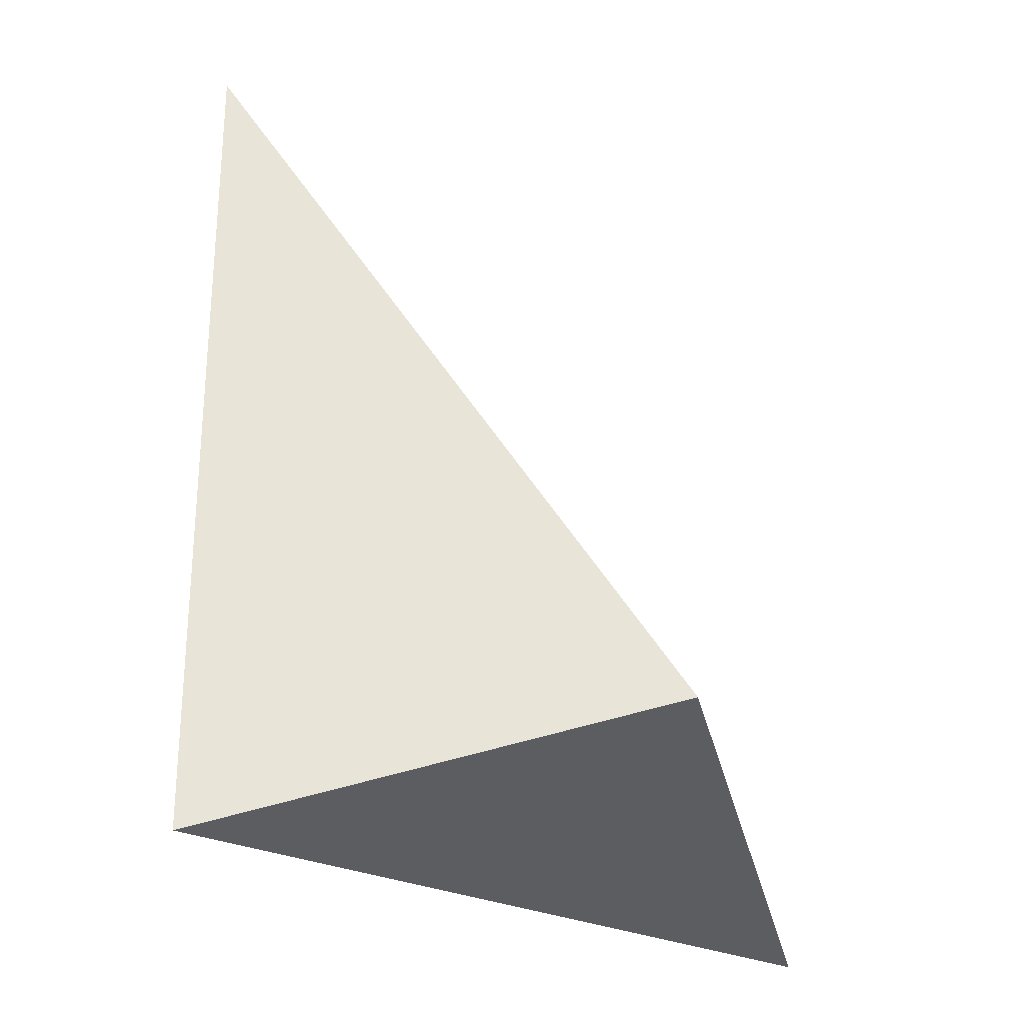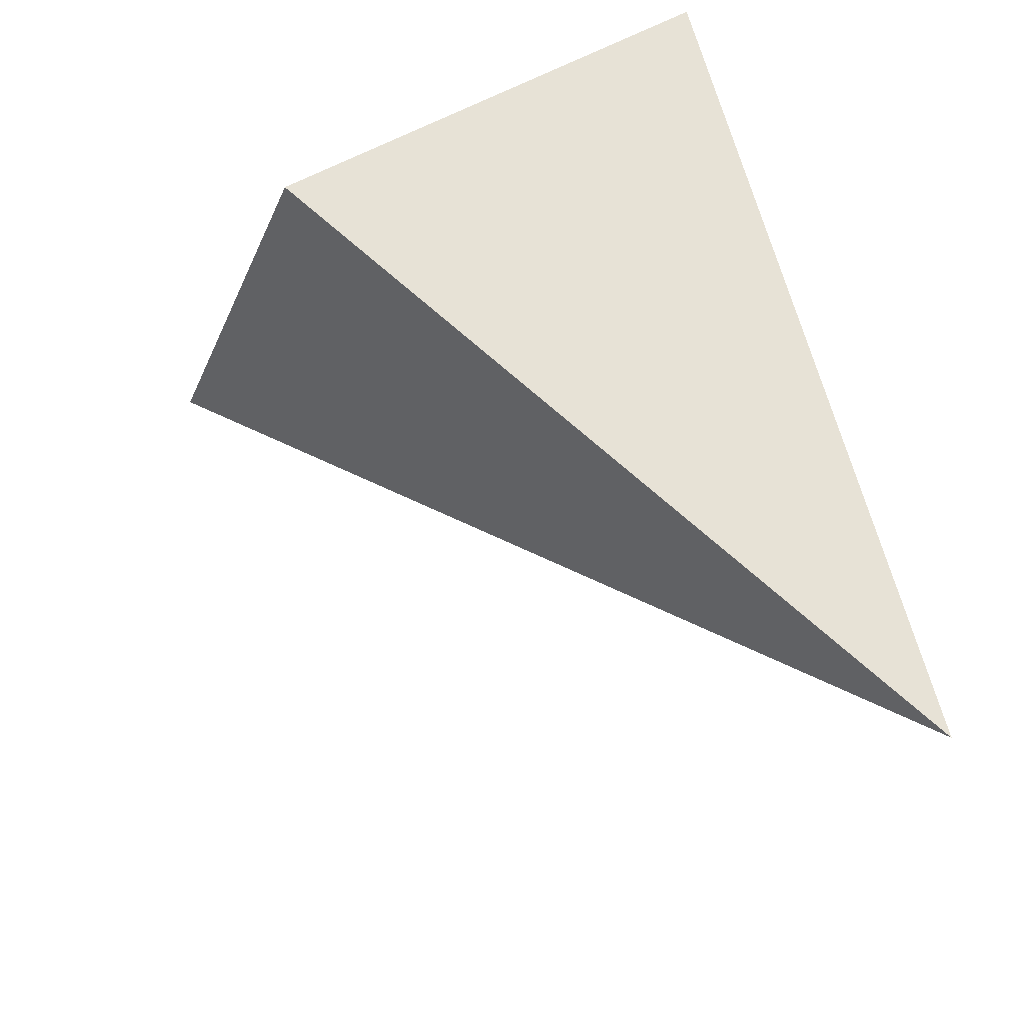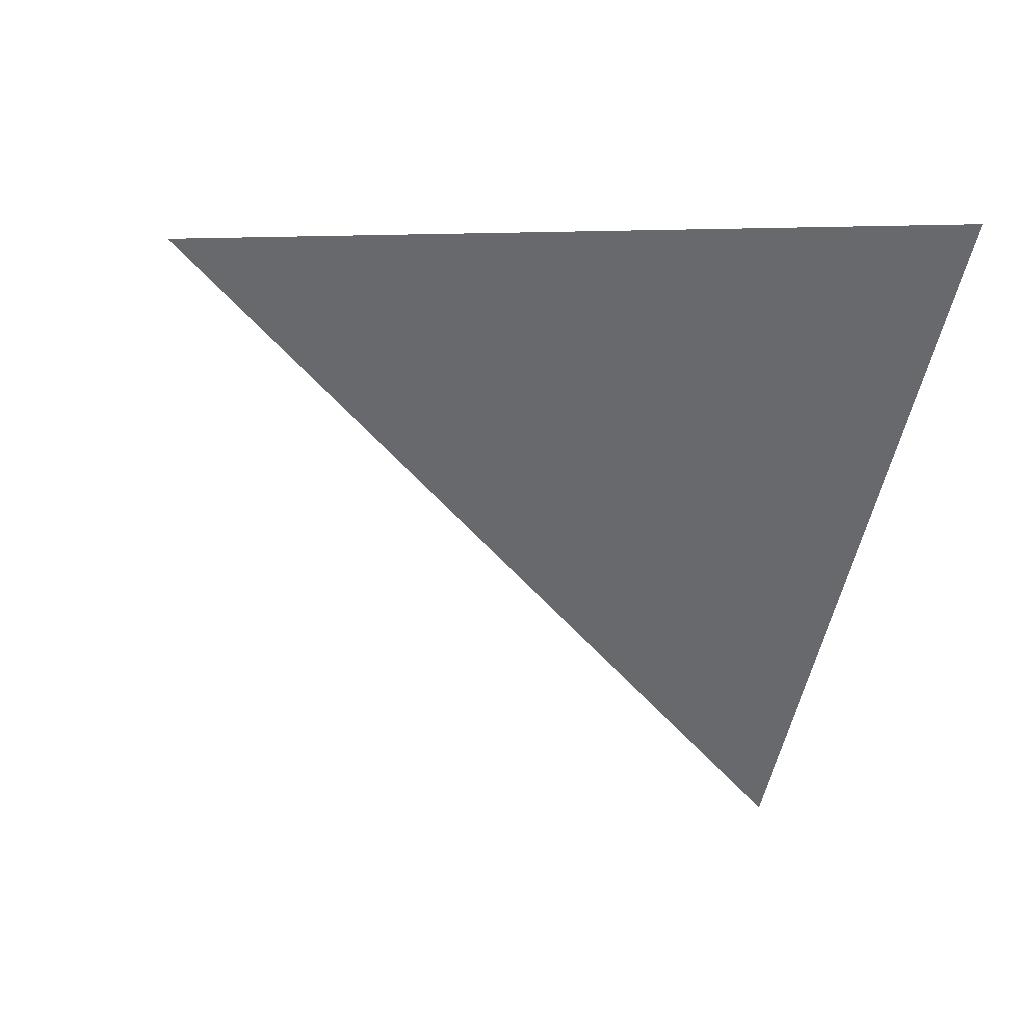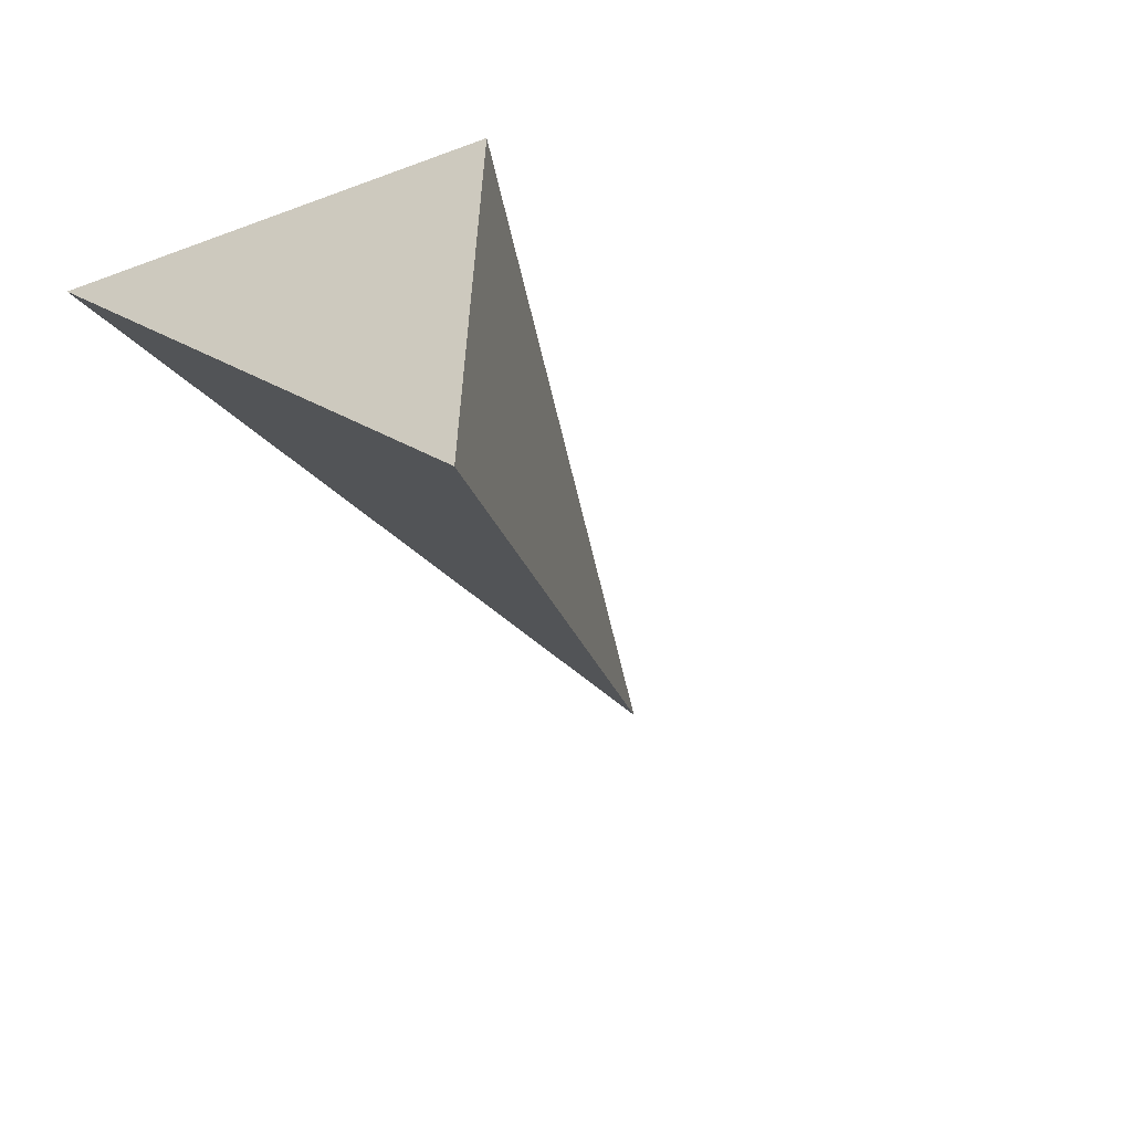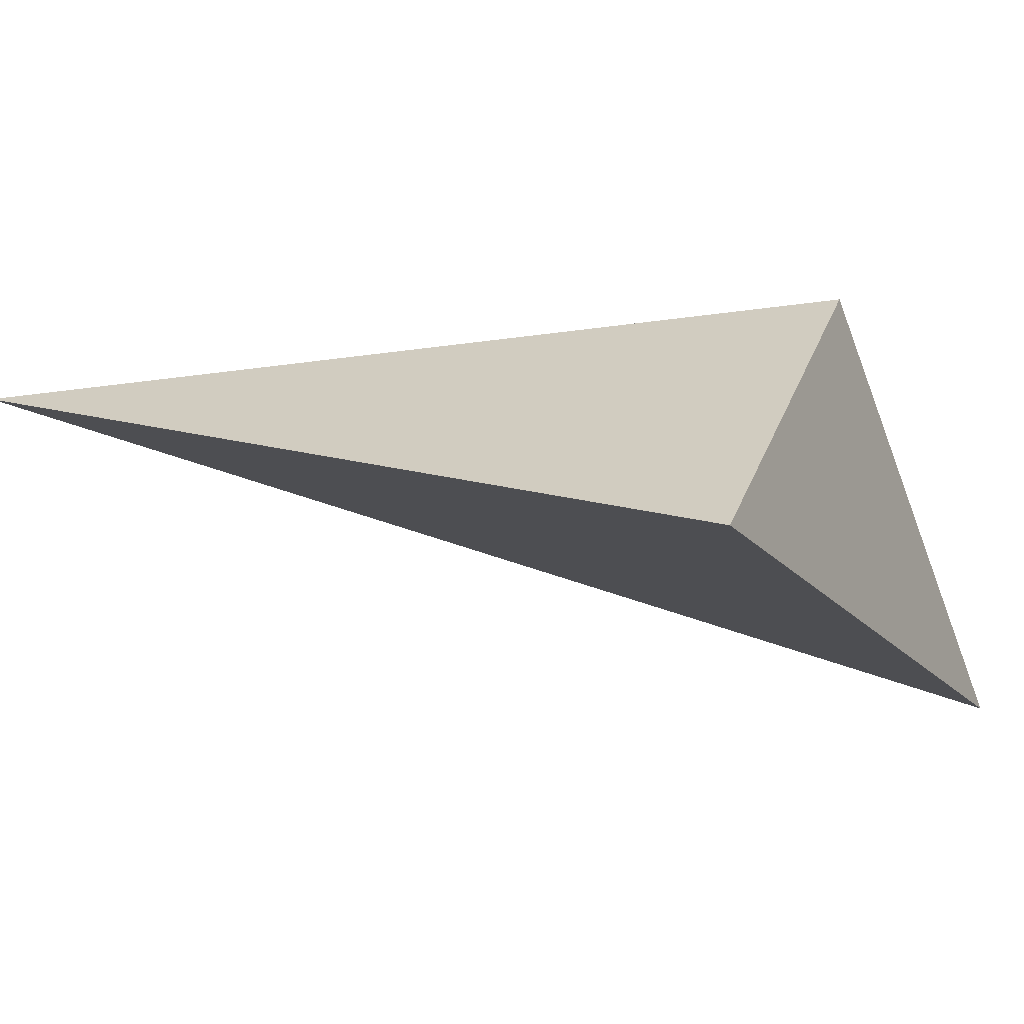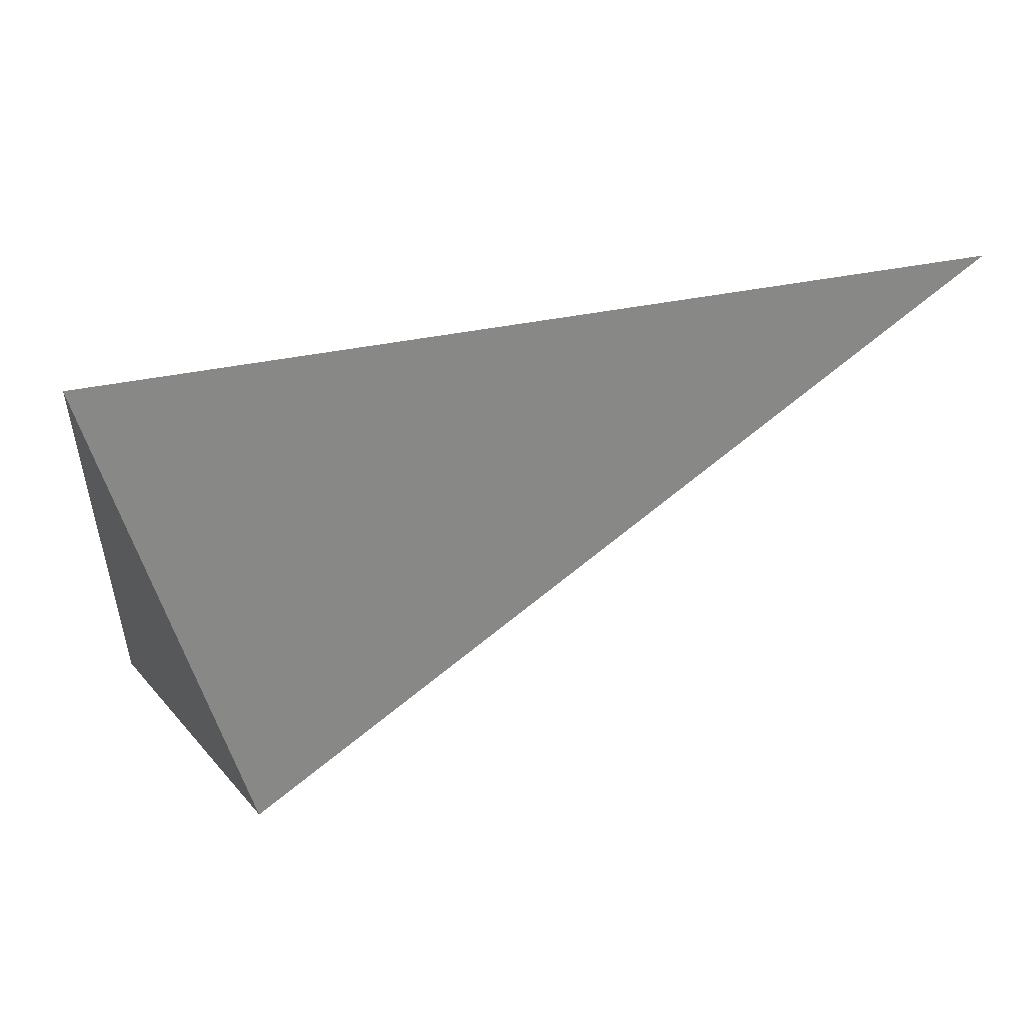
<metadata>
{"format":"obj","ext":"obj","renderer":"f3d","projection":"perspective","resolution":1024,"background":"white","views":[{"elev":68.6,"azim":91.9,"up":"+Y"},{"elev":56.4,"azim":-102.4,"up":"+Y"},{"elev":-13.2,"azim":-18.1,"up":"+Y"},{"elev":-34.2,"azim":135.7,"up":"+Y"},{"elev":31.0,"azim":35.1,"up":"+Y"},{"elev":27.9,"azim":173.3,"up":"+Z"}]}
</metadata>
<code>
v 1.606 2.755 -0.007813
v 1.151 2.684 0.317
v 1.704 2.413 -0.1008
v 1.699 2.766 0.2935
f 2 1 3
f 3 1 4
f 4 1 2
f 4 2 3

</code>
